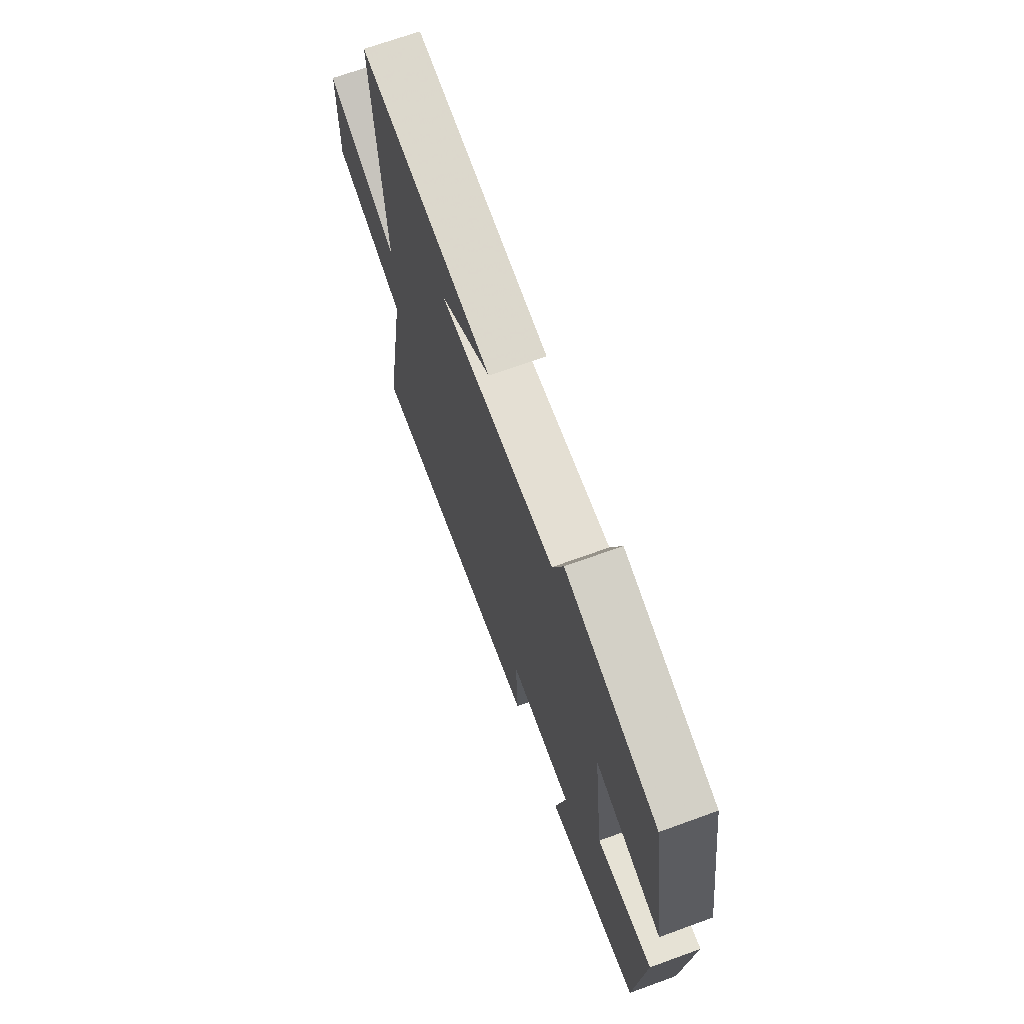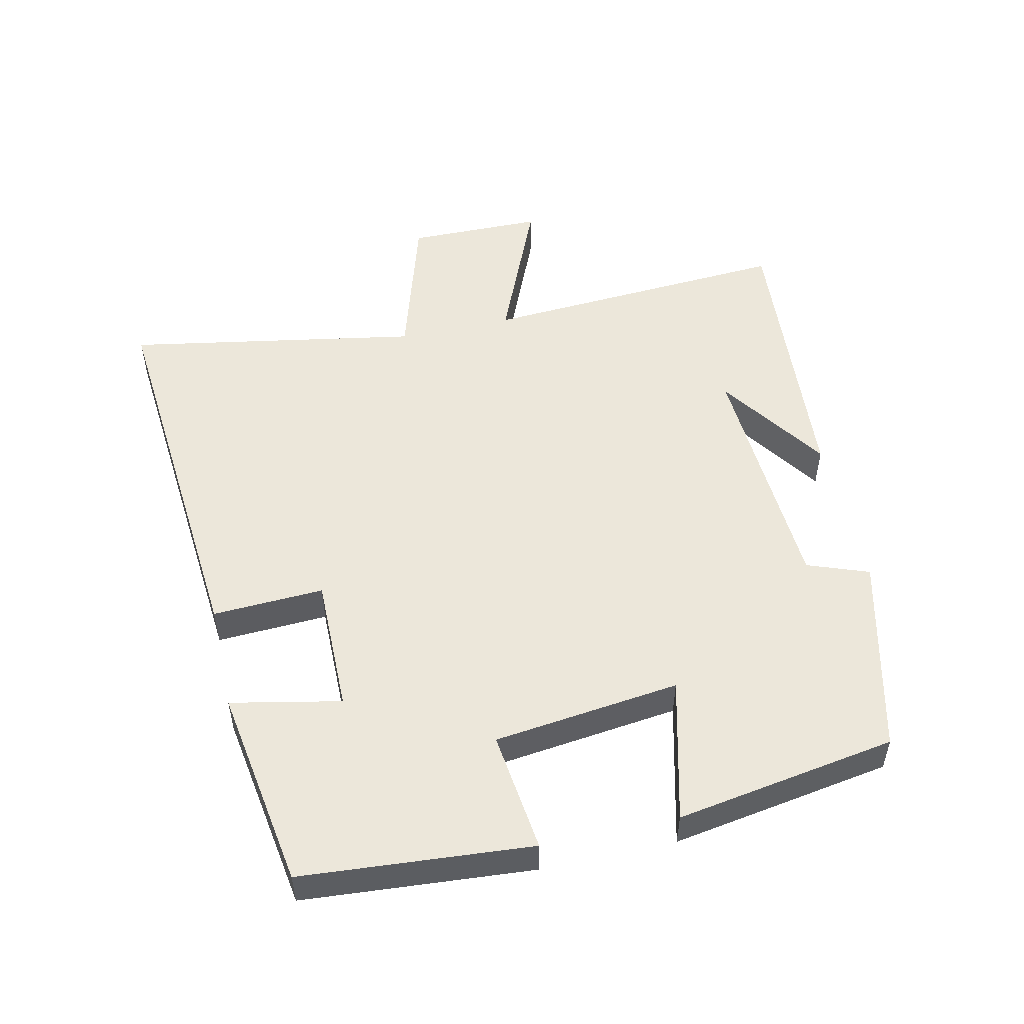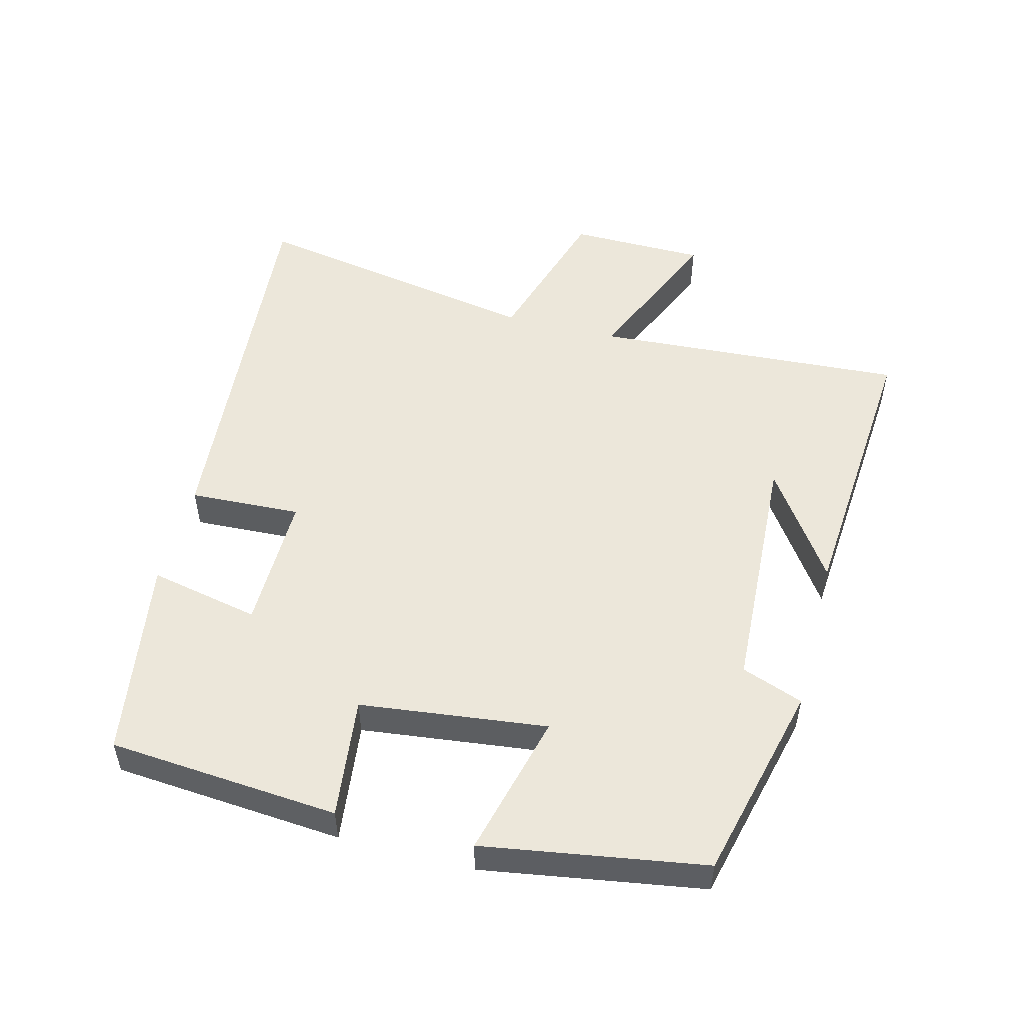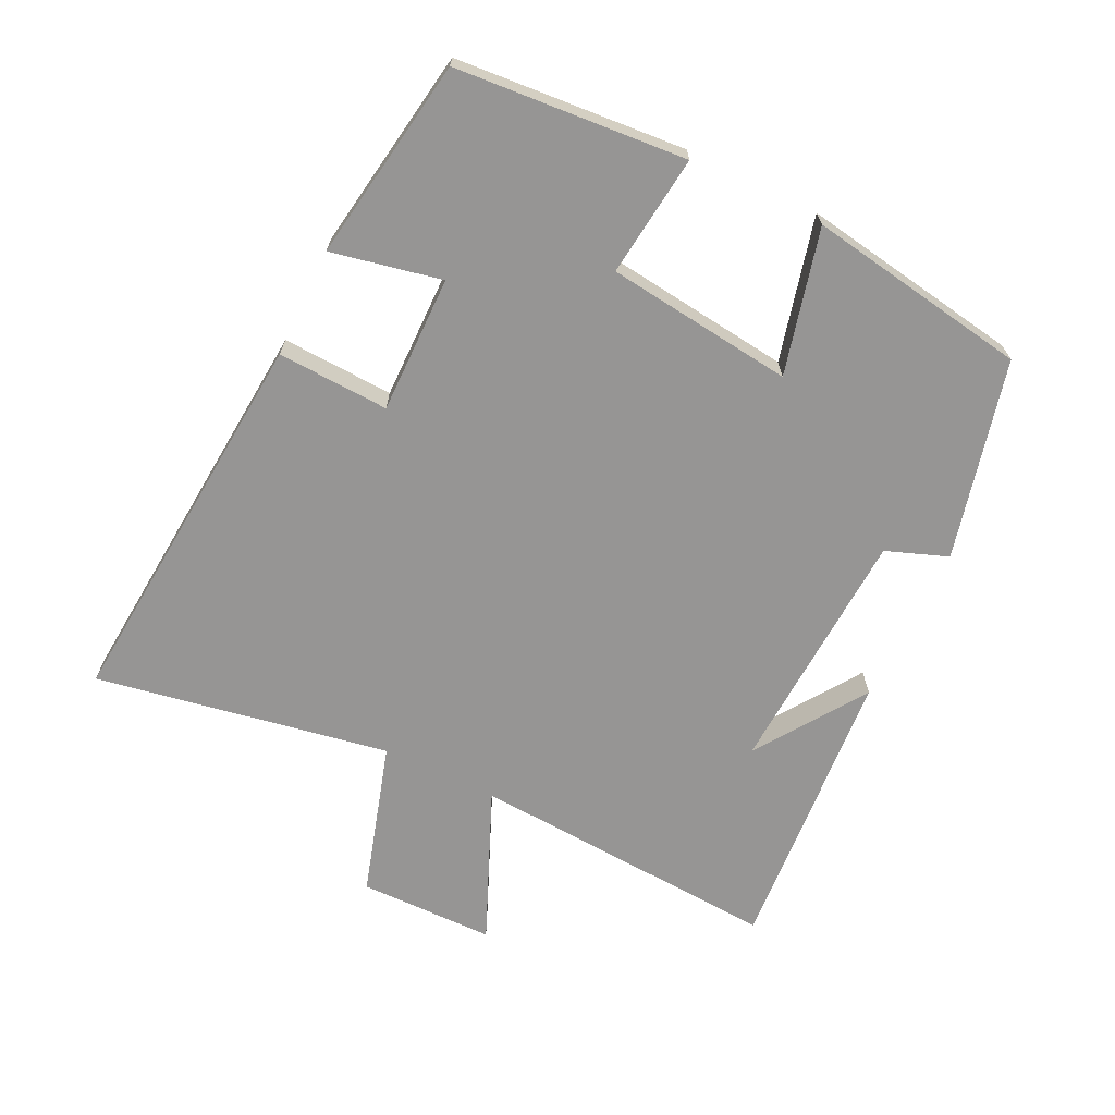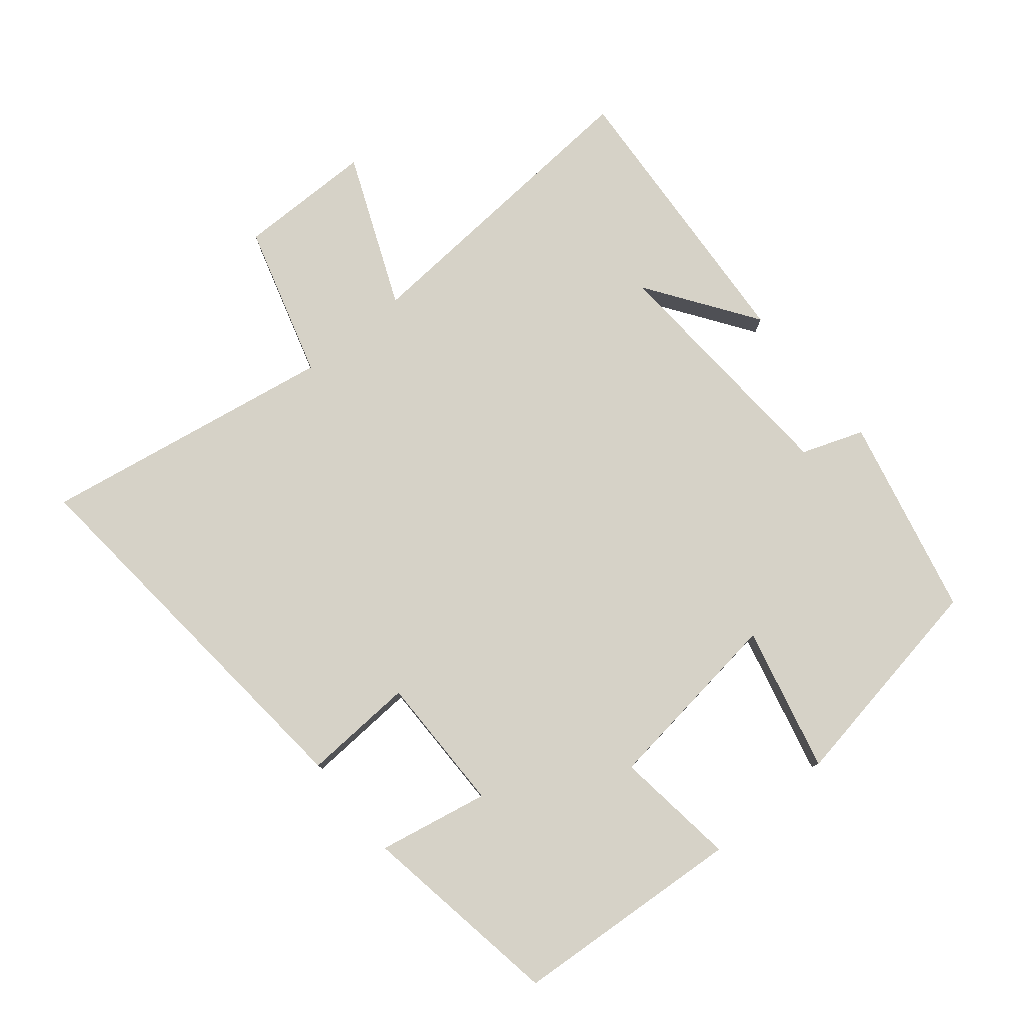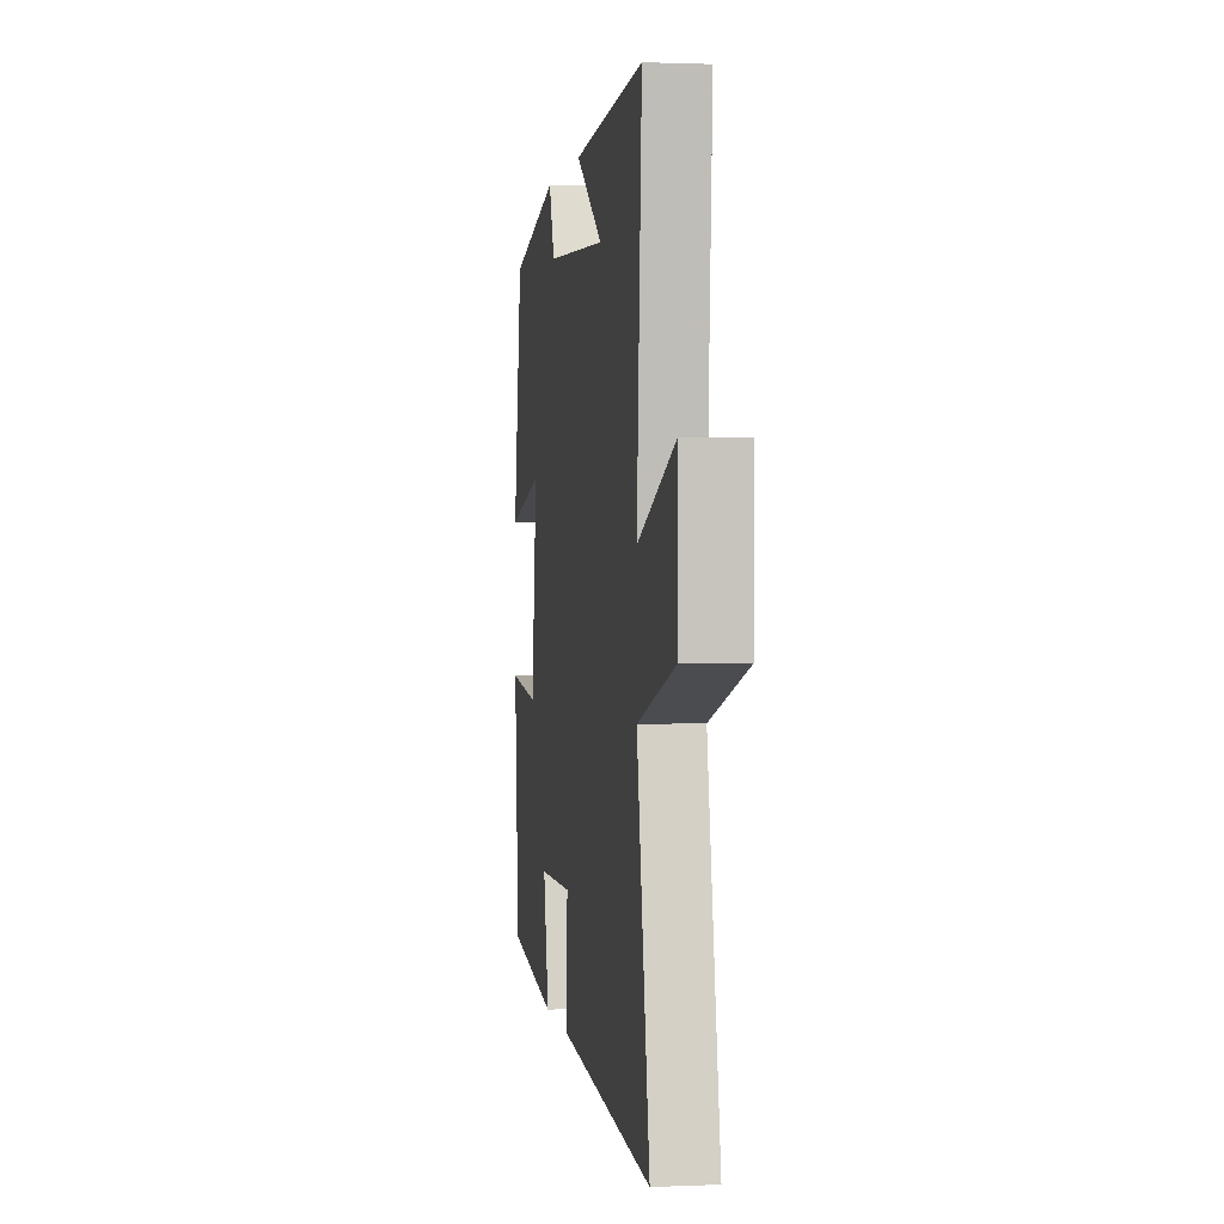
<metadata>
{"format":"obj","ext":"obj","renderer":"f3d","projection":"perspective","resolution":1024,"background":"white","views":[{"elev":69.0,"azim":-110.0,"up":"+Z"},{"elev":51.7,"azim":-102.6,"up":"+Y"},{"elev":51.7,"azim":-75.4,"up":"+Y"},{"elev":-67.6,"azim":-115.8,"up":"+Y"},{"elev":78.6,"azim":-129.8,"up":"+Y"},{"elev":1.3,"azim":81.2,"up":"+Z"}]}
</metadata>
<code>
v 0.578 0.07 -0.55
v -0.006 0.07 -0.5
v 0.002 0.07 -0.333
v -0.204 0.07 -0.335
v -0.17 0.07 -0.5
v -0.473 0.07 -0.452
v -0.5 0.07 -0.107
v -0.318 0.07 -0.129
v -0.284 0.07 0.151
v -0.5 0.07 0.097
v -0.446 0.07 0.428
v -0.148 0.07 0.5
v -0.114 0.07 0.408
v 0.26 0.07 0.388
v 0.096 0.07 0.5
v 0.53 0.07 0.533
v 0.5 0.07 0.066
v 0.728 0.07 0.163
v 0.73 0.07 -0.041
v 0.5 0.07 -0.11
v 0.578 0 -0.55
v -0.006 0 -0.5
v 0.002 0 -0.333
v -0.204 0 -0.335
v -0.17 0 -0.5
v -0.473 0 -0.452
v -0.5 0 -0.107
v -0.318 0 -0.129
v -0.284 0 0.151
v -0.5 0 0.097
v -0.446 0 0.428
v -0.148 0 0.5
v -0.114 0 0.408
v 0.26 0 0.388
v 0.096 0 0.5
v 0.53 0 0.533
v 0.5 0 0.066
v 0.728 0 0.163
v 0.73 0 -0.041
v 0.5 0 -0.11
f 17 18 19 20
f 14 15 16
f 14 16 17
f 13 14 17 20
f 11 12 13
f 10 11 13
f 9 10 13
f 13 20 1
f 9 13 1
f 8 9 1
f 6 7 8
f 5 6 8
f 4 5 8
f 1 2 3
f 8 1 3
f 3 4 8
f 40 39 38 37
f 36 35 34
f 37 36 34
f 40 37 34 33
f 33 32 31
f 33 31 30
f 33 30 29
f 21 40 33
f 21 33 29
f 21 29 28
f 28 27 26
f 28 26 25
f 28 25 24
f 23 22 21
f 23 21 28
f 28 24 23
f 1 21 22 2
f 2 22 23 3
f 3 23 24 4
f 4 24 25 5
f 5 25 26 6
f 6 26 27 7
f 7 27 28 8
f 8 28 29 9
f 9 29 30 10
f 10 30 31 11
f 11 31 32 12
f 12 32 33 13
f 13 33 34 14
f 14 34 35 15
f 15 35 36 16
f 16 36 37 17
f 17 37 38 18
f 18 38 39 19
f 19 39 40 20
f 20 40 21 1

</code>
